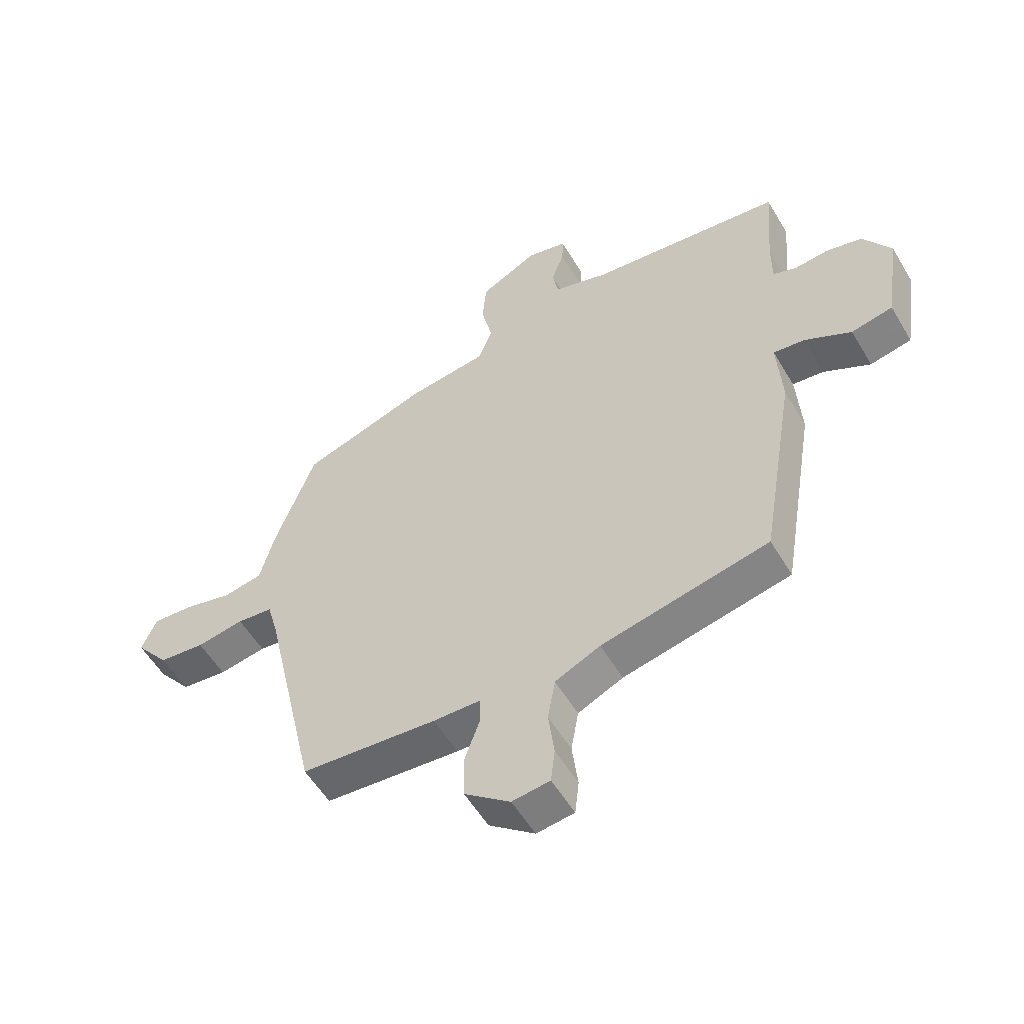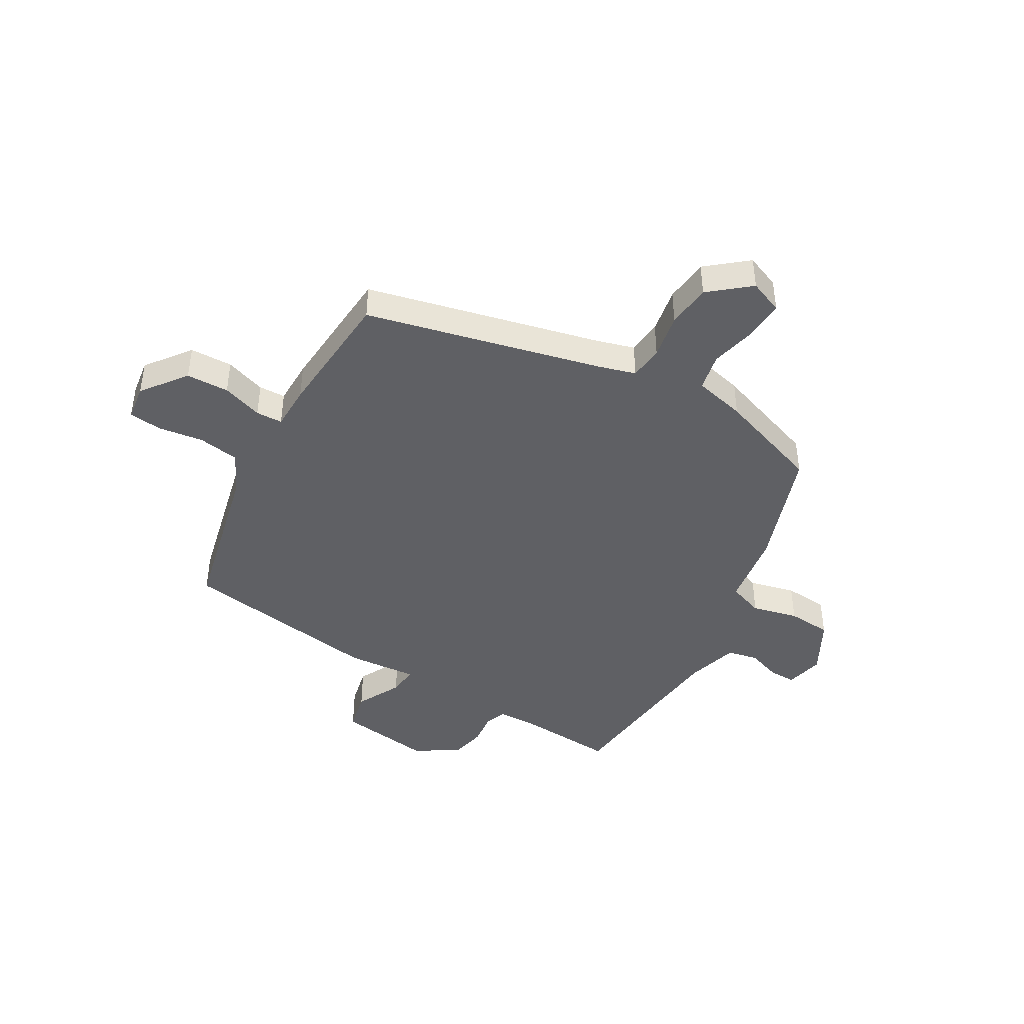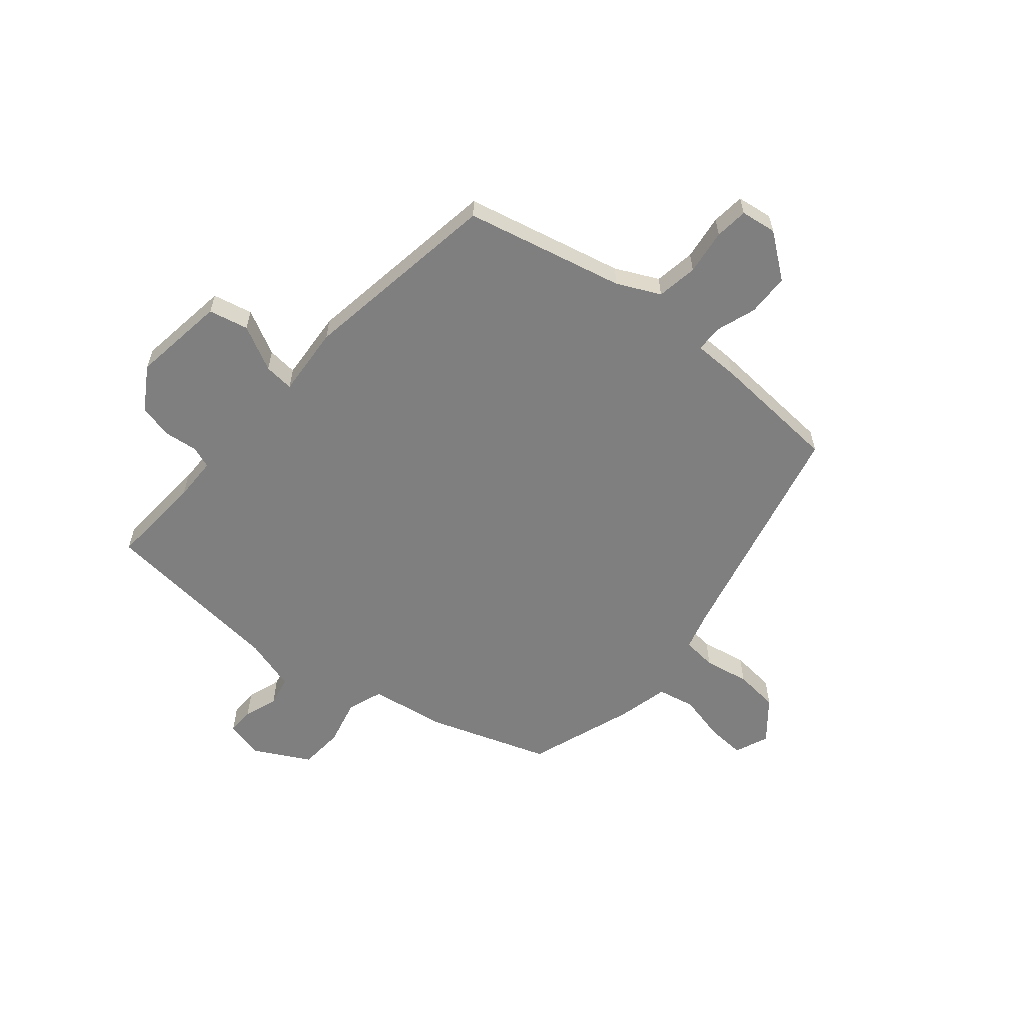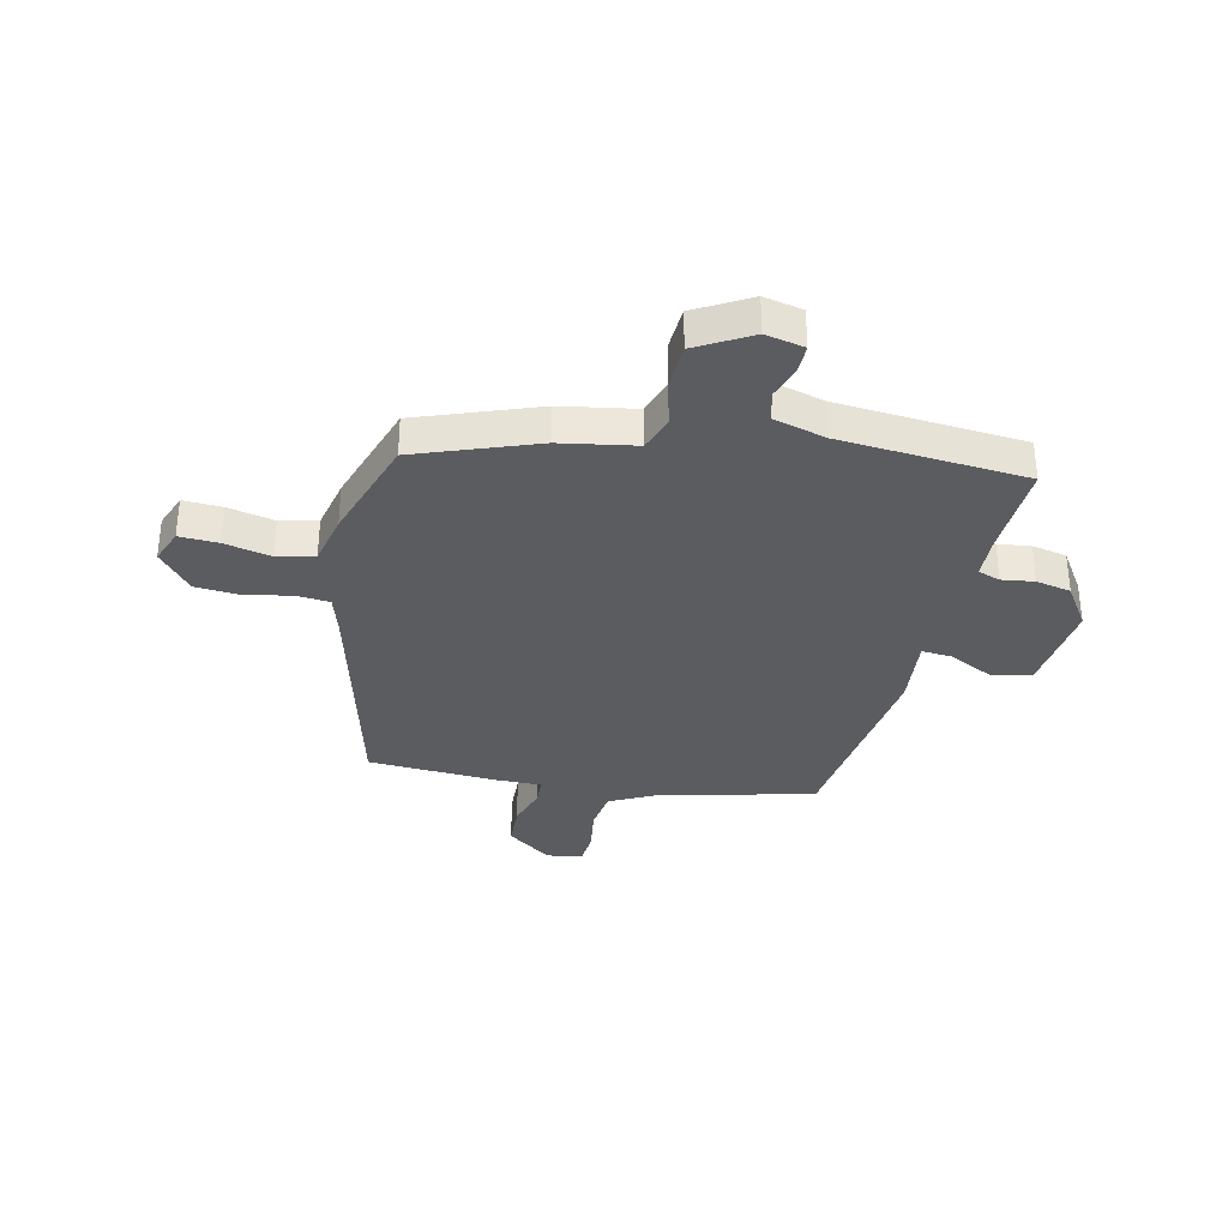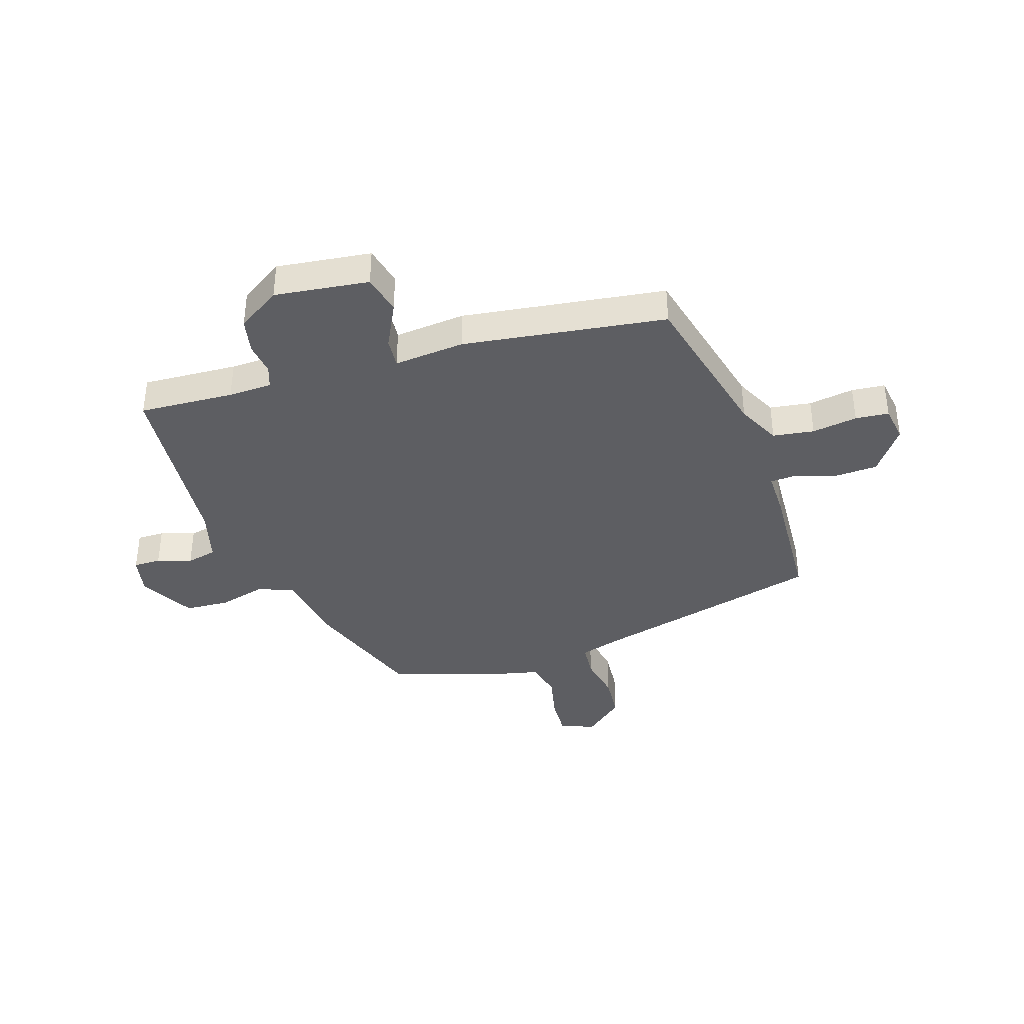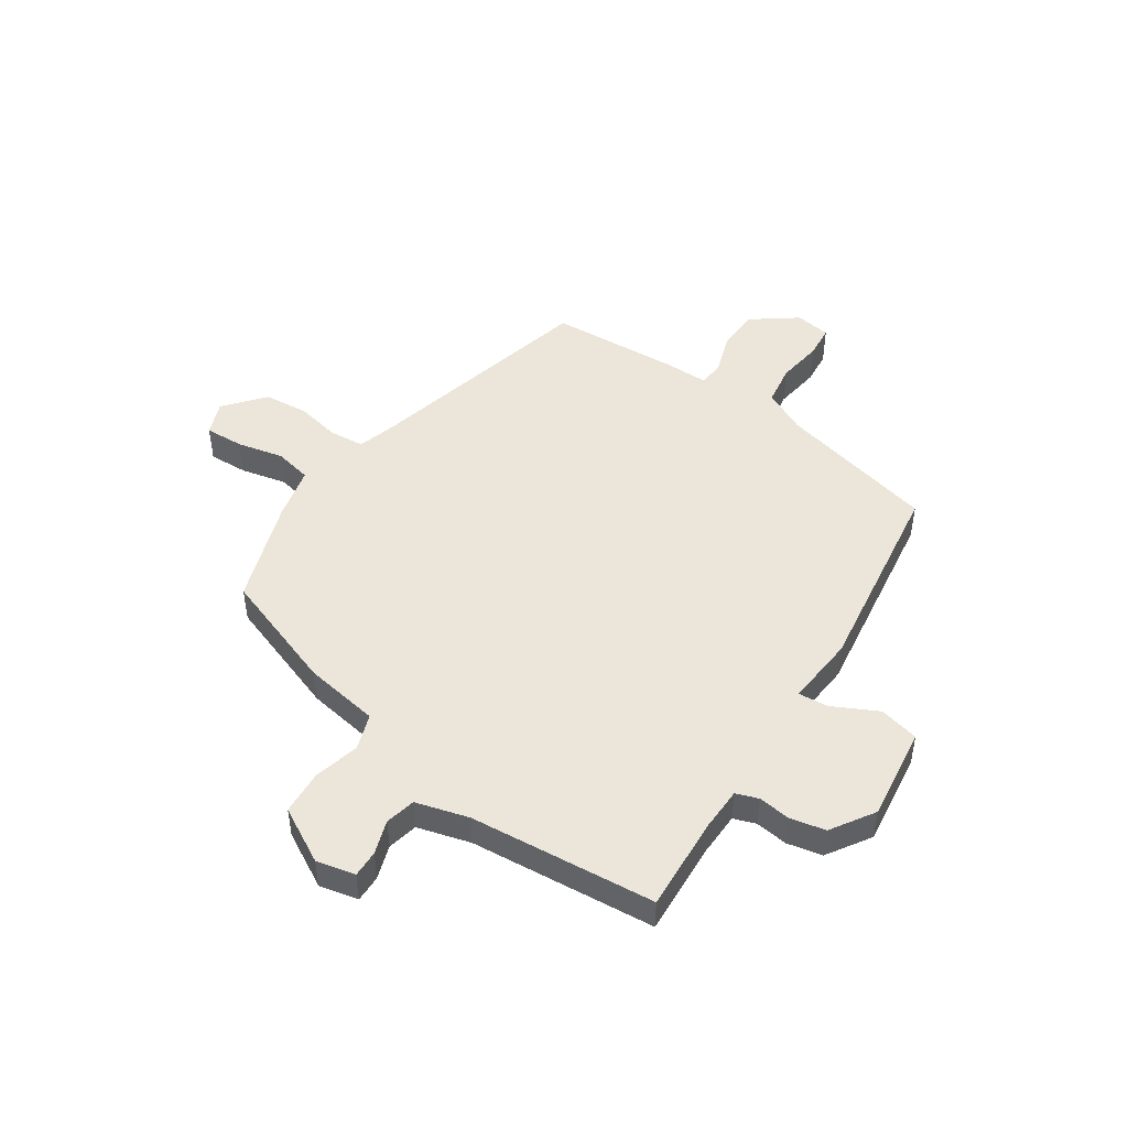
<metadata>
{"format":"obj","ext":"obj","renderer":"f3d","projection":"perspective","resolution":1024,"background":"white","views":[{"elev":-55.2,"azim":30.3,"up":"+Z"},{"elev":-43.4,"azim":-119.2,"up":"+Y"},{"elev":-59.7,"azim":140.8,"up":"+Y"},{"elev":-34.1,"azim":-10.8,"up":"+Y"},{"elev":-38.6,"azim":109.5,"up":"+Y"},{"elev":47.9,"azim":35.3,"up":"+Y"}]}
</metadata>
<code>
v -0.471 0.07 0.379
v -0.252 0.07 0.451
v -0.115 0.07 0.47
v -0.091 0.07 0.534
v -0.11 0.07 0.618
v -0.103 0.07 0.698
v -0.003 0.07 0.75
v 0.067 0.07 0.733
v 0.065 0.07 0.684
v 0.043 0.07 0.623
v 0.054 0.07 0.568
v 0.149 0.07 0.539
v 0.485 0.07 0.501
v 0.471 0.07 0.33
v 0.471 0.07 0.251
v 0.511 0.07 0.236
v 0.57 0.07 0.242
v 0.633 0.07 0.227
v 0.681 0.07 0.148
v 0.655 0.07 -0.022
v 0.583 0.07 -0.037
v 0.502 0.07 0.006
v 0.448 0.07 0.012
v 0.456 0.07 -0.116
v 0.395 0.07 -0.48
v 0.106 0.07 -0.542
v 0.028 0.07 -0.578
v 0.015 0.07 -0.652
v 0.025 0.07 -0.734
v 0.018 0.07 -0.794
v -0.047 0.07 -0.802
v -0.126 0.07 -0.74
v -0.127 0.07 -0.663
v -0.101 0.07 -0.59
v -0.102 0.07 -0.542
v -0.183 0.07 -0.54
v -0.418 0.07 -0.52
v -0.512 0.07 -0.097
v -0.531 0.07 -0.027
v -0.593 0.07 -0.02
v -0.675 0.07 -0.034
v -0.755 0.07 -0.025
v -0.813 0.07 0.048
v -0.787 0.07 0.109
v -0.717 0.07 0.104
v -0.633 0.07 0.083
v -0.565 0.07 0.096
v -0.541 0.07 0.189
v -0.471 0 0.379
v -0.252 0 0.451
v -0.115 0 0.47
v -0.091 0 0.534
v -0.11 0 0.618
v -0.103 0 0.698
v -0.003 0 0.75
v 0.067 0 0.733
v 0.065 0 0.684
v 0.043 0 0.623
v 0.054 0 0.568
v 0.149 0 0.539
v 0.485 0 0.501
v 0.471 0 0.33
v 0.471 0 0.251
v 0.511 0 0.236
v 0.57 0 0.242
v 0.633 0 0.227
v 0.681 0 0.148
v 0.655 0 -0.022
v 0.583 0 -0.037
v 0.502 0 0.006
v 0.448 0 0.012
v 0.456 0 -0.116
v 0.395 0 -0.48
v 0.106 0 -0.542
v 0.028 0 -0.578
v 0.015 0 -0.652
v 0.025 0 -0.734
v 0.018 0 -0.794
v -0.047 0 -0.802
v -0.126 0 -0.74
v -0.127 0 -0.663
v -0.101 0 -0.59
v -0.102 0 -0.542
v -0.183 0 -0.54
v -0.418 0 -0.52
v -0.512 0 -0.097
v -0.531 0 -0.027
v -0.593 0 -0.02
v -0.675 0 -0.034
v -0.755 0 -0.025
v -0.813 0 0.048
v -0.787 0 0.109
v -0.717 0 0.104
v -0.633 0 0.083
v -0.565 0 0.096
v -0.541 0 0.189
f 1 2 3
f 48 1 3
f 47 48 3
f 44 45 46
f 43 44 46
f 42 43 46
f 41 42 46
f 40 41 46
f 39 40 46 47
f 35 36 37 38
f 35 38 39
f 32 33 34
f 31 32 34
f 30 31 34
f 29 30 34
f 28 29 34
f 27 28 34 35
f 39 47 3
f 35 39 3
f 27 35 3
f 26 27 3
f 20 21 22
f 19 20 22
f 18 19 22
f 17 18 22
f 16 17 22
f 15 16 22 23
f 14 15 23
f 12 13 14
f 11 12 14 23
f 8 9 10
f 7 8 10
f 6 7 10
f 5 6 10
f 4 5 10
f 4 10 11
f 24 25 26
f 23 24 26
f 11 23 26
f 4 11 26
f 3 4 26
f 51 50 49
f 51 49 96
f 51 96 95
f 94 93 92
f 94 92 91
f 94 91 90
f 94 90 89
f 94 89 88
f 95 94 88 87
f 86 85 84 83
f 87 86 83
f 82 81 80
f 82 80 79
f 82 79 78
f 82 78 77
f 82 77 76
f 83 82 76 75
f 51 95 87
f 51 87 83
f 51 83 75
f 51 75 74
f 70 69 68
f 70 68 67
f 70 67 66
f 70 66 65
f 70 65 64
f 71 70 64 63
f 71 63 62
f 62 61 60
f 71 62 60 59
f 58 57 56
f 58 56 55
f 58 55 54
f 58 54 53
f 58 53 52
f 59 58 52
f 74 73 72
f 74 72 71
f 74 71 59
f 74 59 52
f 74 52 51
f 1 49 50 2
f 2 50 51 3
f 3 51 52 4
f 4 52 53 5
f 5 53 54 6
f 6 54 55 7
f 7 55 56 8
f 8 56 57 9
f 9 57 58 10
f 10 58 59 11
f 11 59 60 12
f 12 60 61 13
f 13 61 62 14
f 14 62 63 15
f 15 63 64 16
f 16 64 65 17
f 17 65 66 18
f 18 66 67 19
f 19 67 68 20
f 20 68 69 21
f 21 69 70 22
f 22 70 71 23
f 23 71 72 24
f 24 72 73 25
f 25 73 74 26
f 26 74 75 27
f 27 75 76 28
f 28 76 77 29
f 29 77 78 30
f 30 78 79 31
f 31 79 80 32
f 32 80 81 33
f 33 81 82 34
f 34 82 83 35
f 35 83 84 36
f 36 84 85 37
f 37 85 86 38
f 38 86 87 39
f 39 87 88 40
f 40 88 89 41
f 41 89 90 42
f 42 90 91 43
f 43 91 92 44
f 44 92 93 45
f 45 93 94 46
f 46 94 95 47
f 47 95 96 48
f 48 96 49 1

</code>
